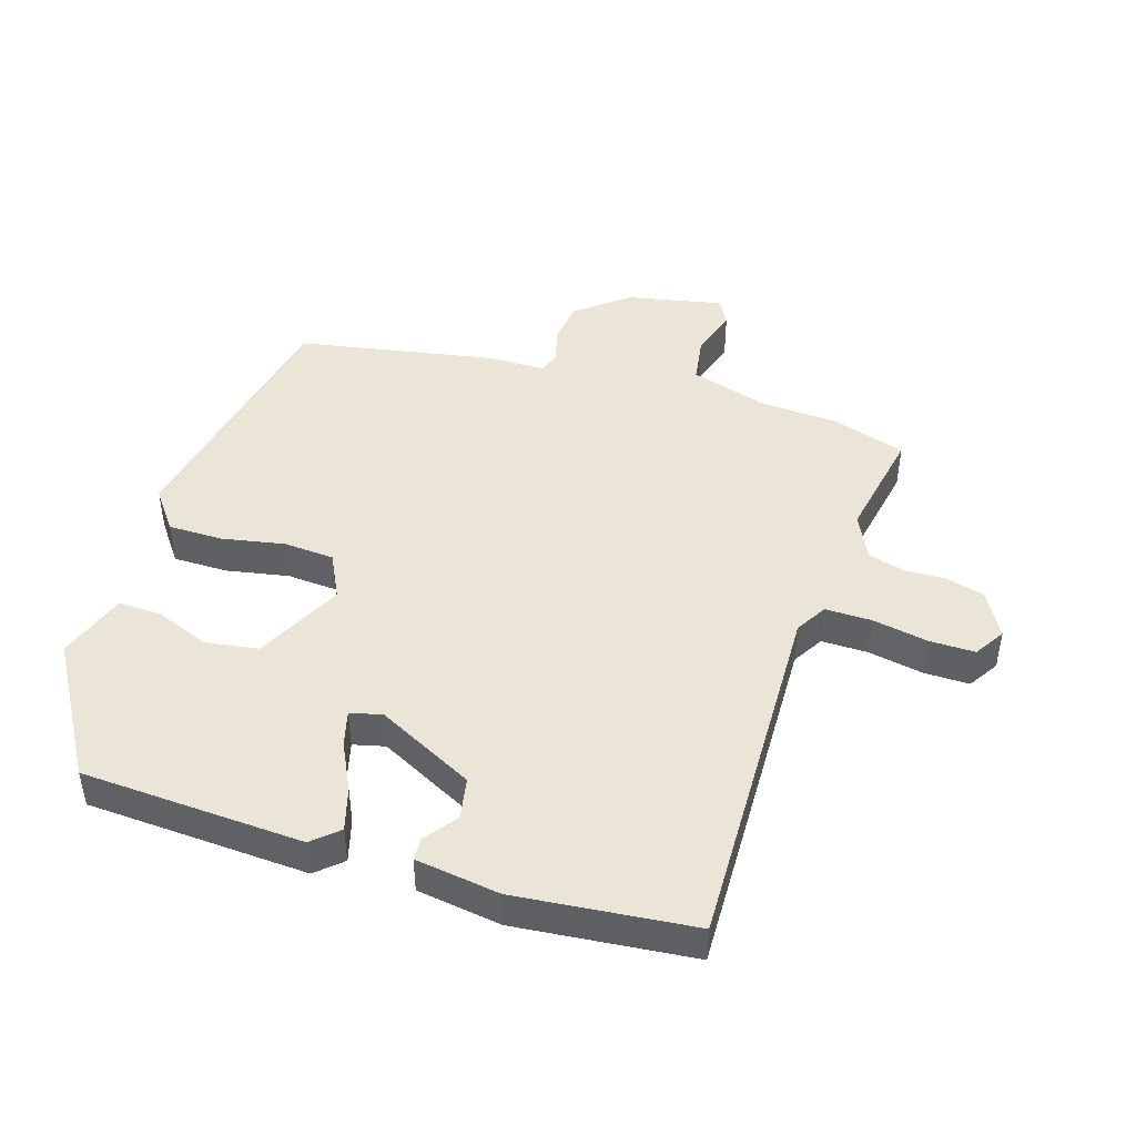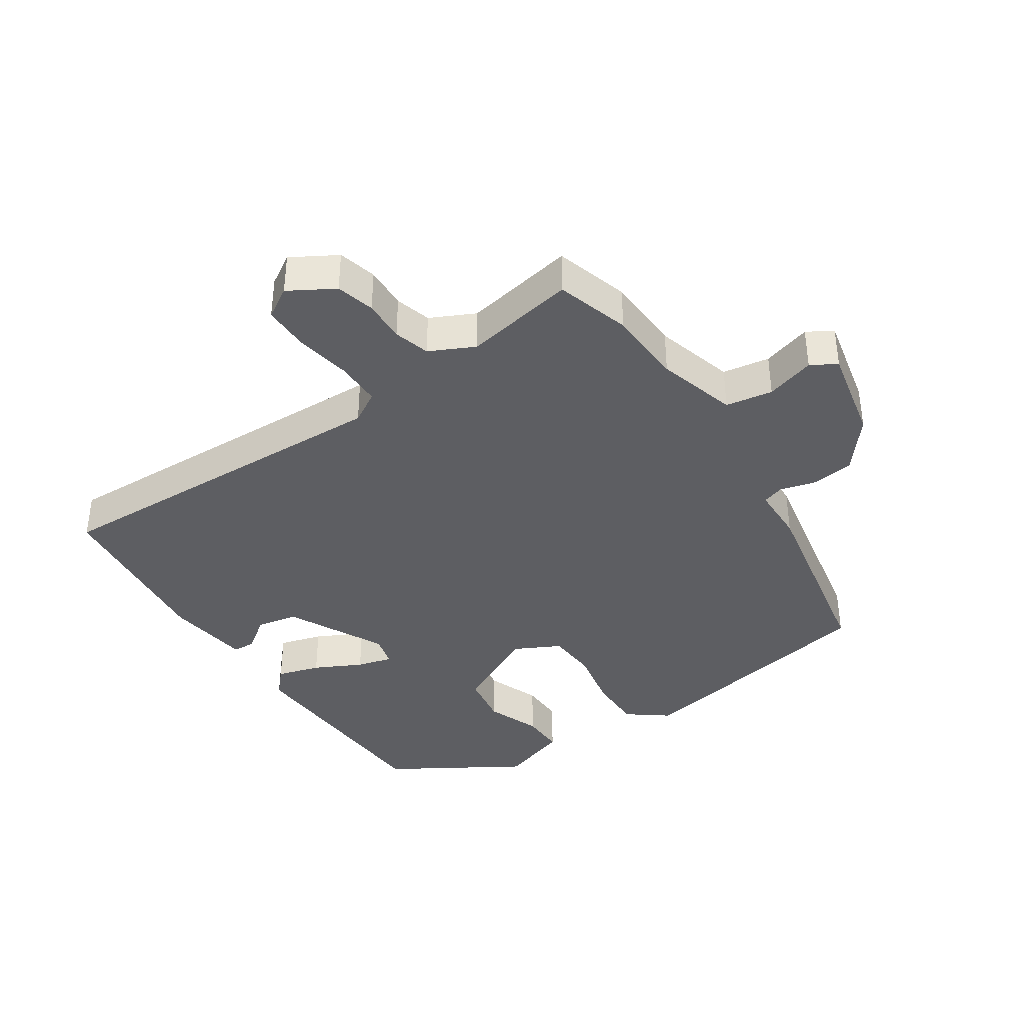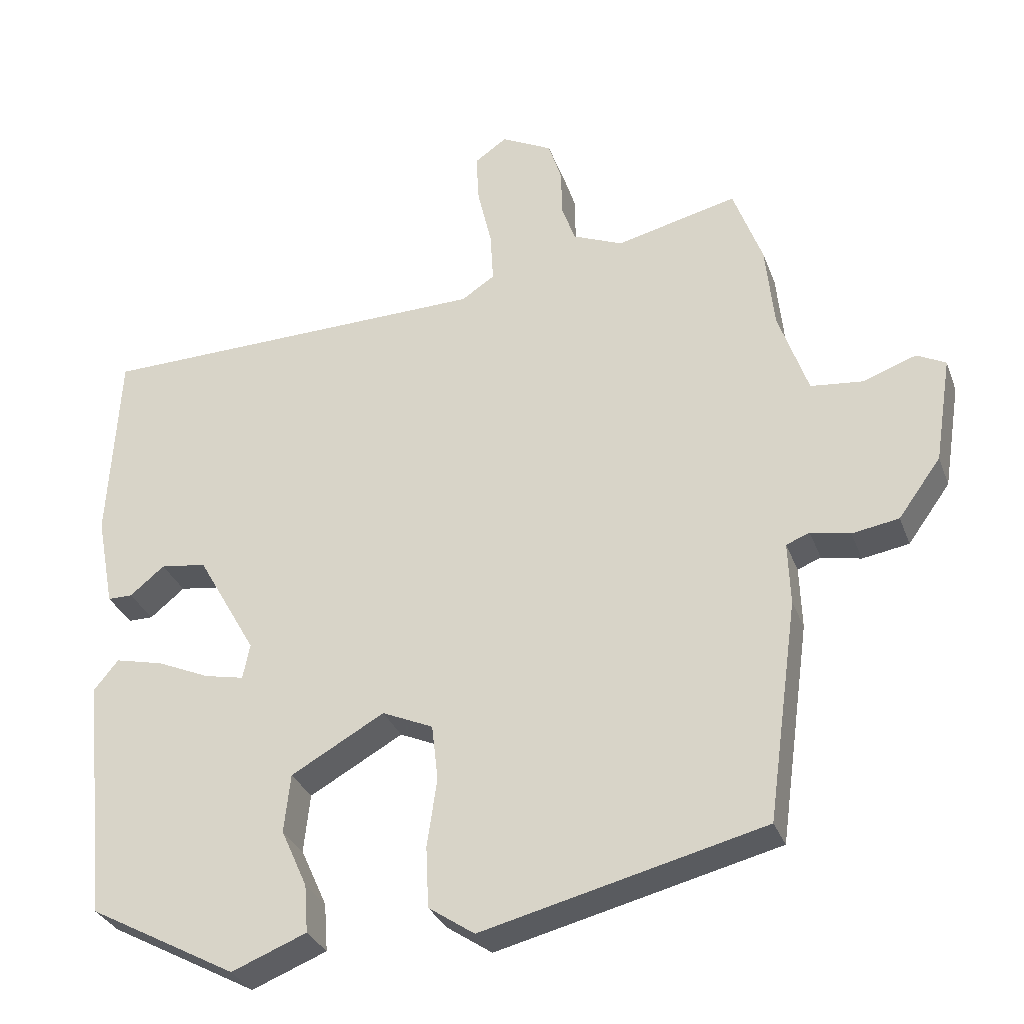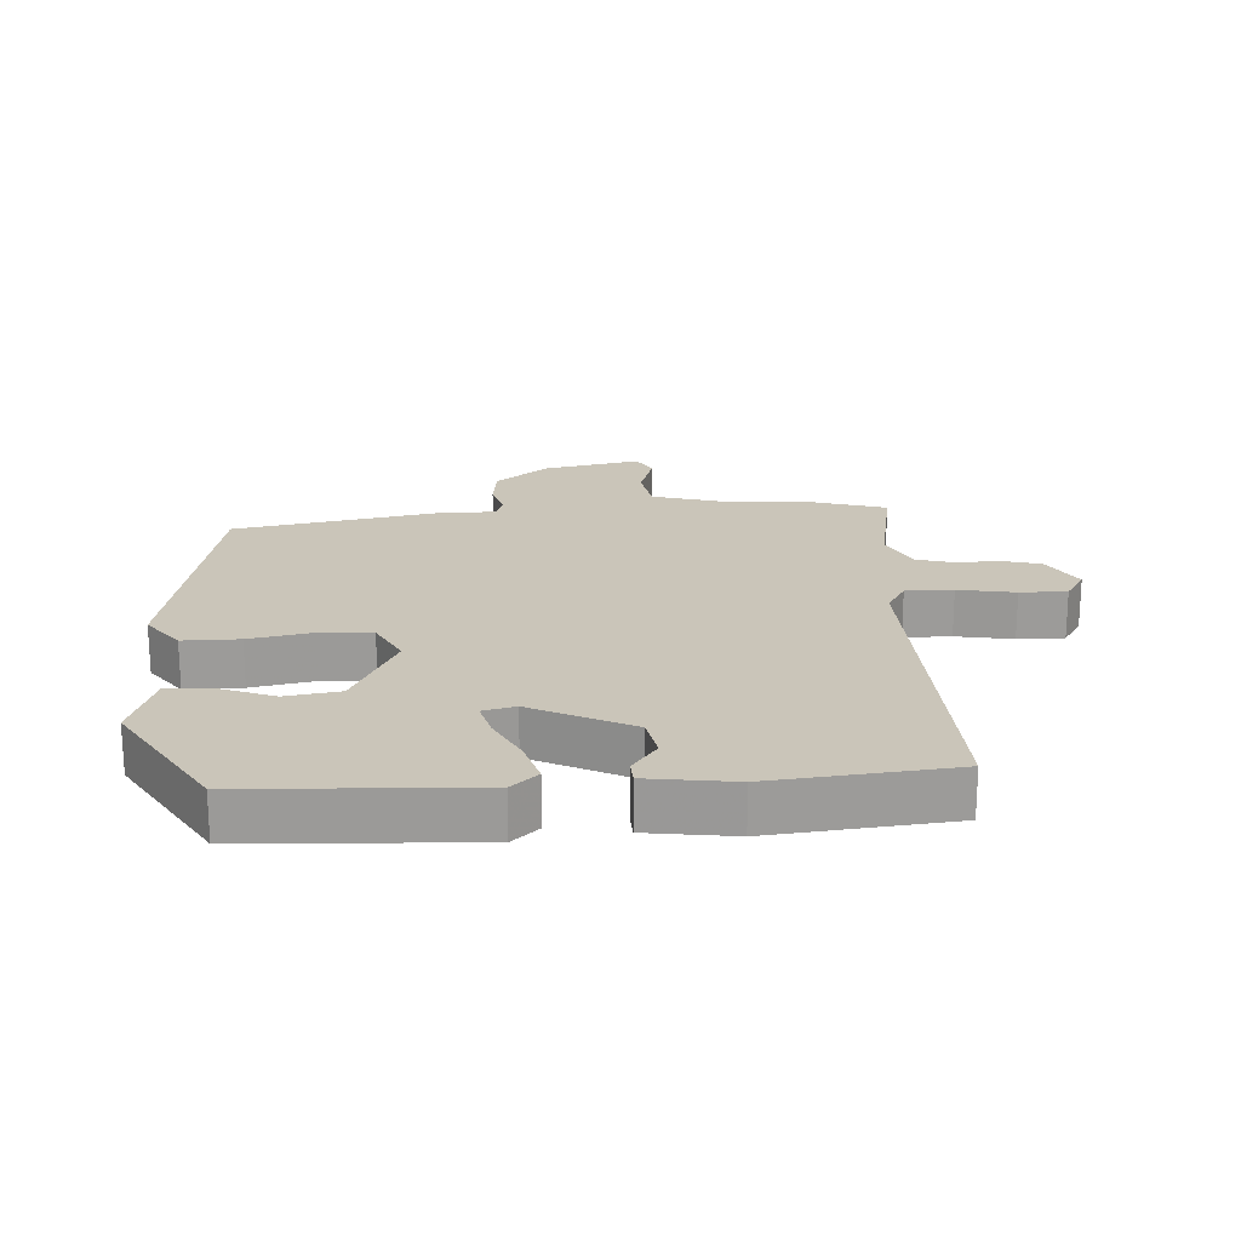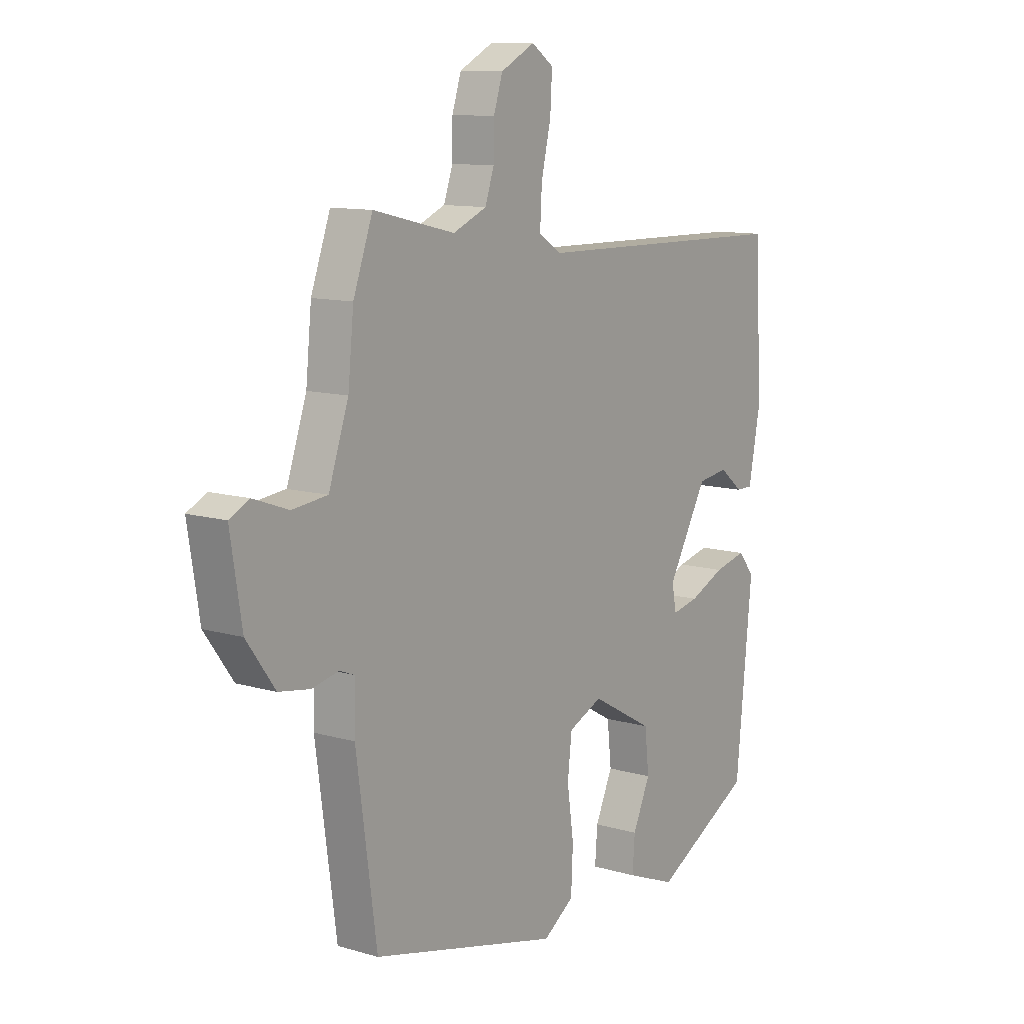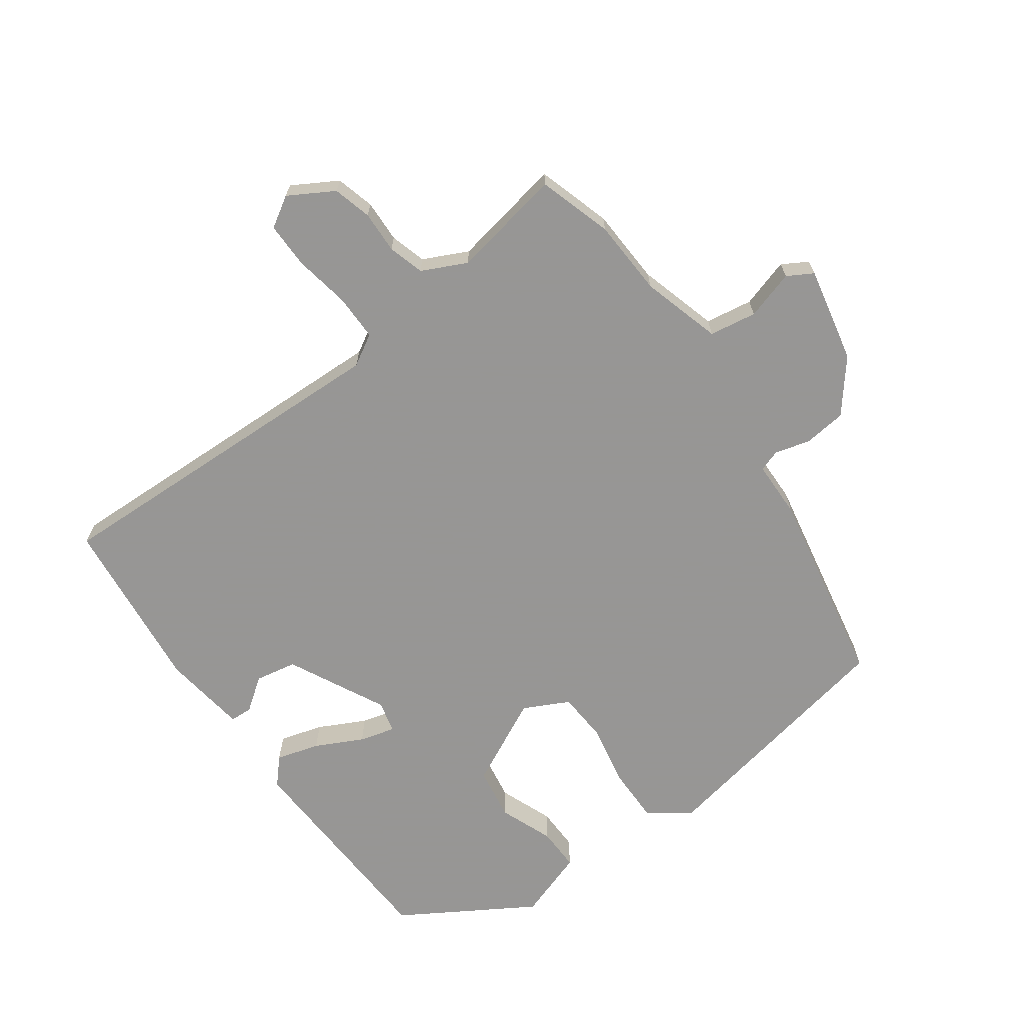
<metadata>
{"format":"obj","ext":"obj","renderer":"f3d","projection":"perspective","resolution":1024,"background":"white","views":[{"elev":45.7,"azim":-75.2,"up":"+Y"},{"elev":-38.5,"azim":30.6,"up":"+Y"},{"elev":-31.3,"azim":18.4,"up":"+Z"},{"elev":20.6,"azim":-96.3,"up":"+Y"},{"elev":11.2,"azim":125.6,"up":"+Z"},{"elev":-67.8,"azim":32.8,"up":"+Y"}]}
</metadata>
<code>
v -0.506 0.07 0.482
v 0.052 0.07 0.493
v 0.099 0.07 0.524
v 0.095 0.07 0.596
v 0.075 0.07 0.682
v 0.071 0.07 0.753
v 0.117 0.07 0.785
v 0.189 0.07 0.748
v 0.208 0.07 0.689
v 0.209 0.07 0.623
v 0.228 0.07 0.568
v 0.299 0.07 0.538
v 0.471 0.07 0.579
v 0.512 0.07 0.466
v 0.524 0.07 0.347
v 0.566 0.07 0.225
v 0.64 0.07 0.217
v 0.715 0.07 0.244
v 0.756 0.07 0.223
v 0.732 0.07 0.073
v 0.672 0.07 -0.01
v 0.606 0.07 -0.021
v 0.55 0.07 -0.009
v 0.517 0.07 -0.022
v 0.52 0.07 -0.111
v 0.477 0.07 -0.423
v 0.079 0.07 -0.521
v 0.014 0.07 -0.477
v 0.01 0.07 -0.391
v 0.024 0.07 -0.294
v 0.015 0.07 -0.215
v -0.057 0.07 -0.183
v -0.189 0.07 -0.257
v -0.198 0.07 -0.34
v -0.161 0.07 -0.422
v -0.156 0.07 -0.49
v -0.262 0.07 -0.532
v -0.472 0.07 -0.419
v -0.506 0.07 -0.074
v -0.472 0.07 -0.032
v -0.404 0.07 -0.048
v -0.329 0.07 -0.081
v -0.273 0.07 -0.093
v -0.263 0.07 -0.043
v -0.347 0.07 0.105
v -0.412 0.07 0.114
v -0.461 0.07 0.074
v -0.496 0.07 0.074
v -0.521 0.07 0.205
v -0.506 0 0.482
v 0.052 0 0.493
v 0.099 0 0.524
v 0.095 0 0.596
v 0.075 0 0.682
v 0.071 0 0.753
v 0.117 0 0.785
v 0.189 0 0.748
v 0.208 0 0.689
v 0.209 0 0.623
v 0.228 0 0.568
v 0.299 0 0.538
v 0.471 0 0.579
v 0.512 0 0.466
v 0.524 0 0.347
v 0.566 0 0.225
v 0.64 0 0.217
v 0.715 0 0.244
v 0.756 0 0.223
v 0.732 0 0.073
v 0.672 0 -0.01
v 0.606 0 -0.021
v 0.55 0 -0.009
v 0.517 0 -0.022
v 0.52 0 -0.111
v 0.477 0 -0.423
v 0.079 0 -0.521
v 0.014 0 -0.477
v 0.01 0 -0.391
v 0.024 0 -0.294
v 0.015 0 -0.215
v -0.057 0 -0.183
v -0.189 0 -0.257
v -0.198 0 -0.34
v -0.161 0 -0.422
v -0.156 0 -0.49
v -0.262 0 -0.532
v -0.472 0 -0.419
v -0.506 0 -0.074
v -0.472 0 -0.032
v -0.404 0 -0.048
v -0.329 0 -0.081
v -0.273 0 -0.093
v -0.263 0 -0.043
v -0.347 0 0.105
v -0.412 0 0.114
v -0.461 0 0.074
v -0.496 0 0.074
v -0.521 0 0.205
f 49 1 2
f 48 49 2
f 47 48 2
f 46 47 2
f 45 46 2 3
f 44 45 3
f 43 44 3
f 40 41 42
f 39 40 42
f 38 39 42
f 37 38 42
f 36 37 42
f 35 36 42
f 34 35 42
f 33 34 42 43
f 32 33 43 3
f 28 29 30
f 27 28 30
f 26 27 30
f 25 26 30
f 24 25 30
f 24 30 31
f 31 32 3
f 24 31 3
f 23 24 3
f 21 22 23
f 20 21 23
f 19 20 23
f 18 19 23
f 17 18 23
f 12 13 14 15
f 11 12 15 16
f 8 9 10
f 7 8 10
f 6 7 10
f 5 6 10
f 4 5 10
f 4 10 11
f 3 4 11 16
f 16 17 23
f 3 16 23
f 51 50 98
f 51 98 97
f 51 97 96
f 51 96 95
f 52 51 95 94
f 52 94 93
f 52 93 92
f 91 90 89
f 91 89 88
f 91 88 87
f 91 87 86
f 91 86 85
f 91 85 84
f 91 84 83
f 92 91 83 82
f 52 92 82 81
f 79 78 77
f 79 77 76
f 79 76 75
f 79 75 74
f 79 74 73
f 80 79 73
f 52 81 80
f 52 80 73
f 52 73 72
f 72 71 70
f 72 70 69
f 72 69 68
f 72 68 67
f 72 67 66
f 64 63 62 61
f 65 64 61 60
f 59 58 57
f 59 57 56
f 59 56 55
f 59 55 54
f 59 54 53
f 60 59 53
f 65 60 53 52
f 72 66 65
f 72 65 52
f 1 50 51 2
f 2 51 52 3
f 3 52 53 4
f 4 53 54 5
f 5 54 55 6
f 6 55 56 7
f 7 56 57 8
f 8 57 58 9
f 9 58 59 10
f 10 59 60 11
f 11 60 61 12
f 12 61 62 13
f 13 62 63 14
f 14 63 64 15
f 15 64 65 16
f 16 65 66 17
f 17 66 67 18
f 18 67 68 19
f 19 68 69 20
f 20 69 70 21
f 21 70 71 22
f 22 71 72 23
f 23 72 73 24
f 24 73 74 25
f 25 74 75 26
f 26 75 76 27
f 27 76 77 28
f 28 77 78 29
f 29 78 79 30
f 30 79 80 31
f 31 80 81 32
f 32 81 82 33
f 33 82 83 34
f 34 83 84 35
f 35 84 85 36
f 36 85 86 37
f 37 86 87 38
f 38 87 88 39
f 39 88 89 40
f 40 89 90 41
f 41 90 91 42
f 42 91 92 43
f 43 92 93 44
f 44 93 94 45
f 45 94 95 46
f 46 95 96 47
f 47 96 97 48
f 48 97 98 49
f 49 98 50 1

</code>
